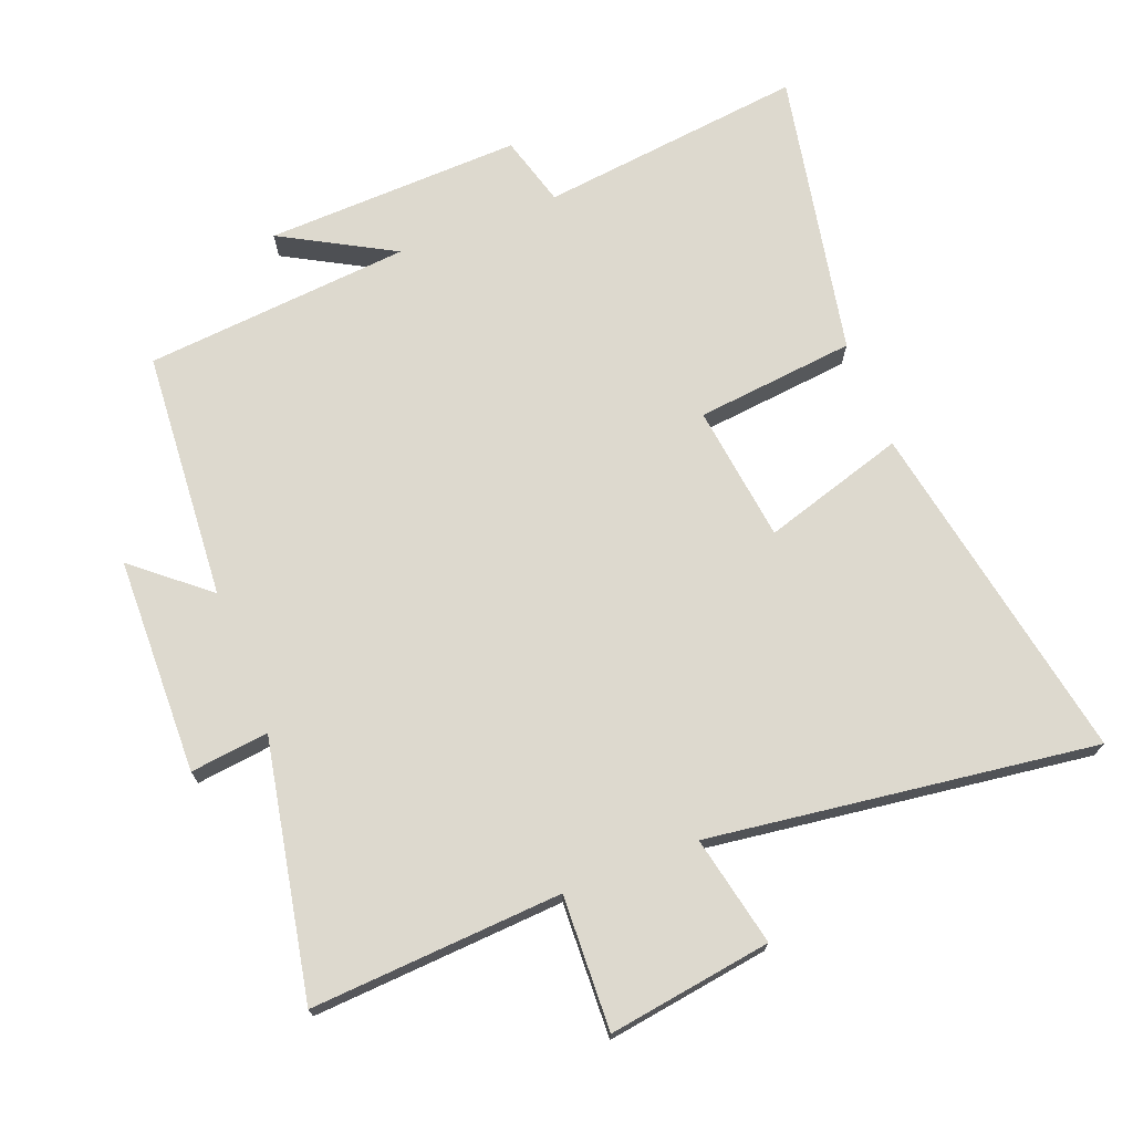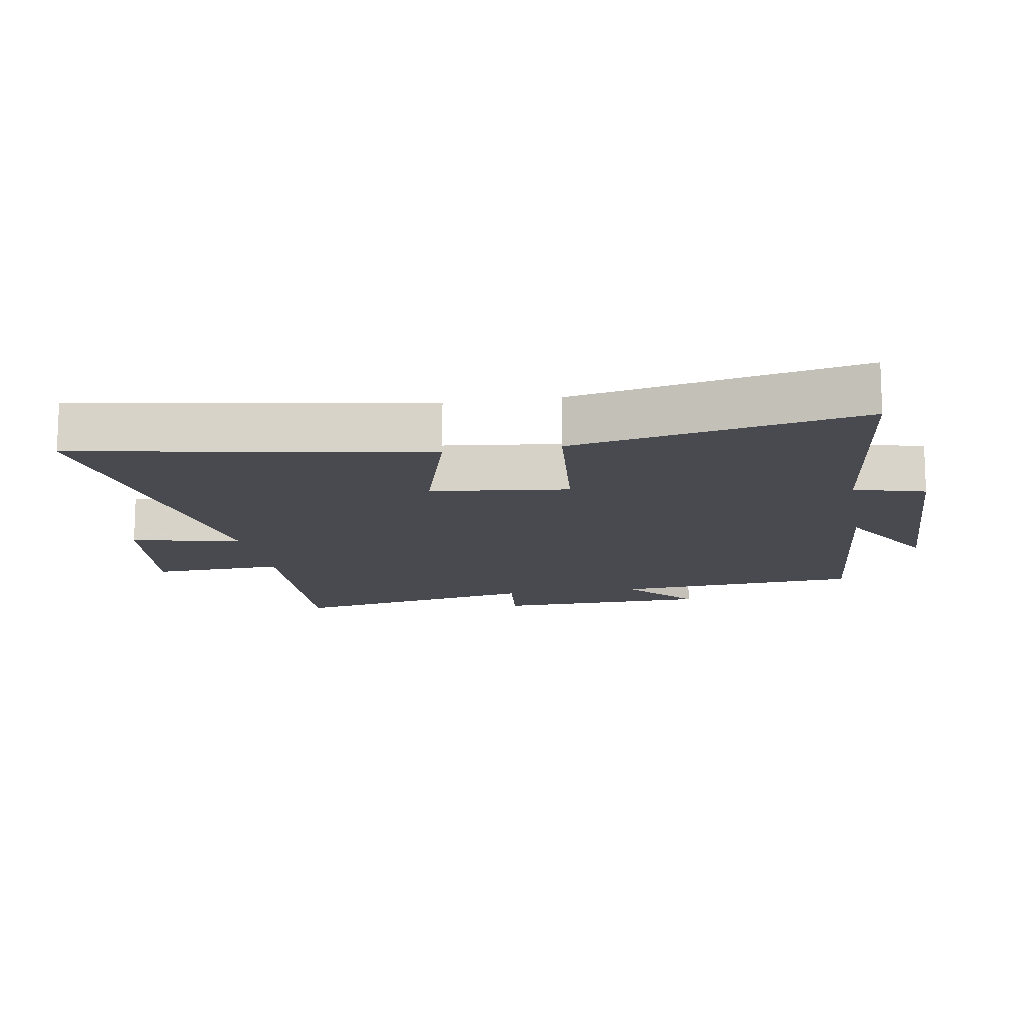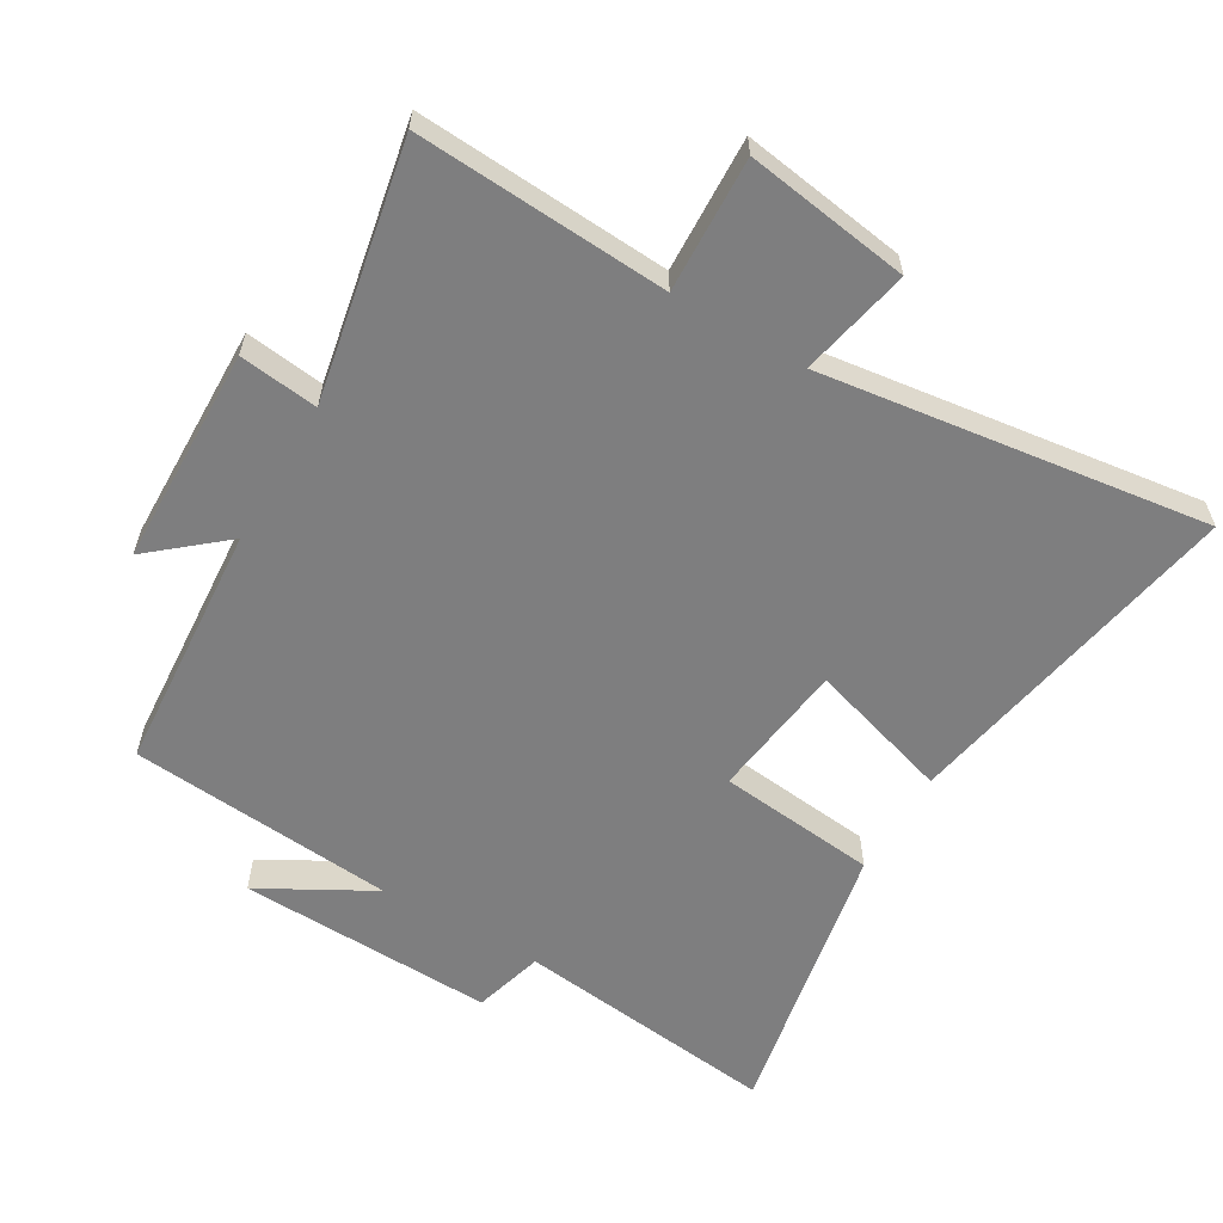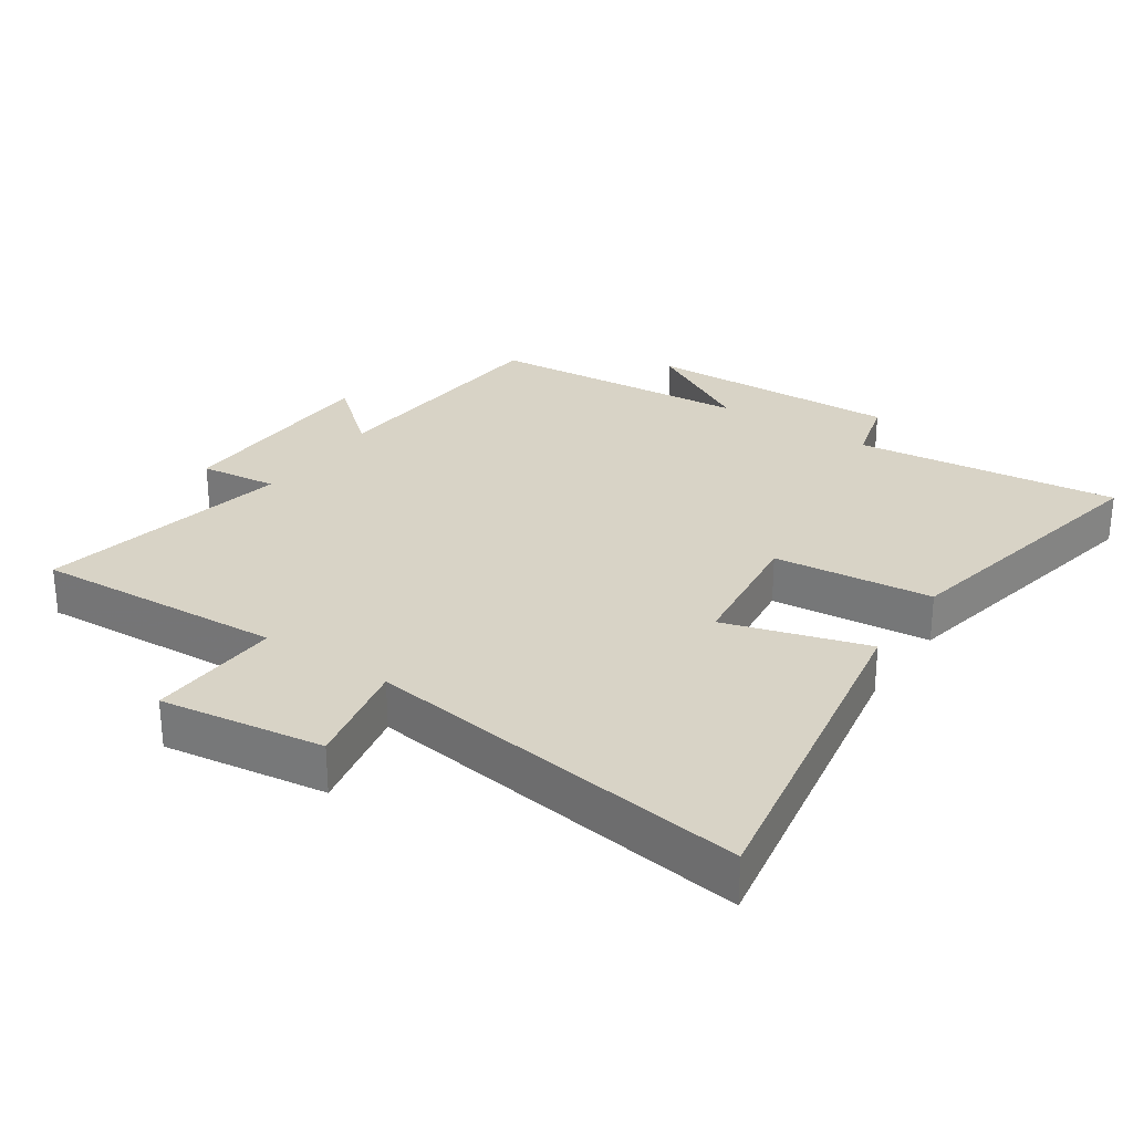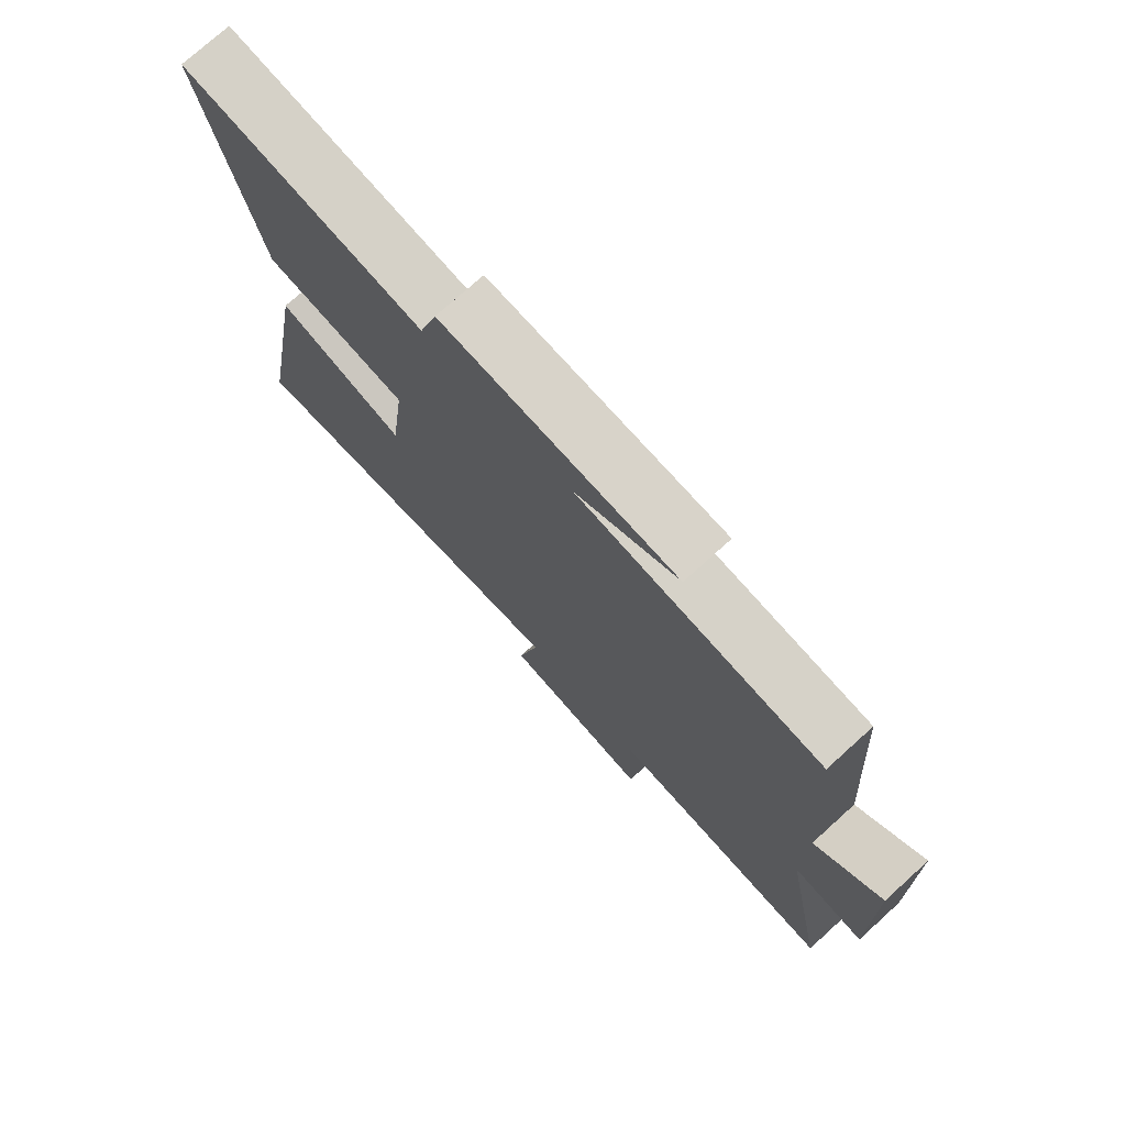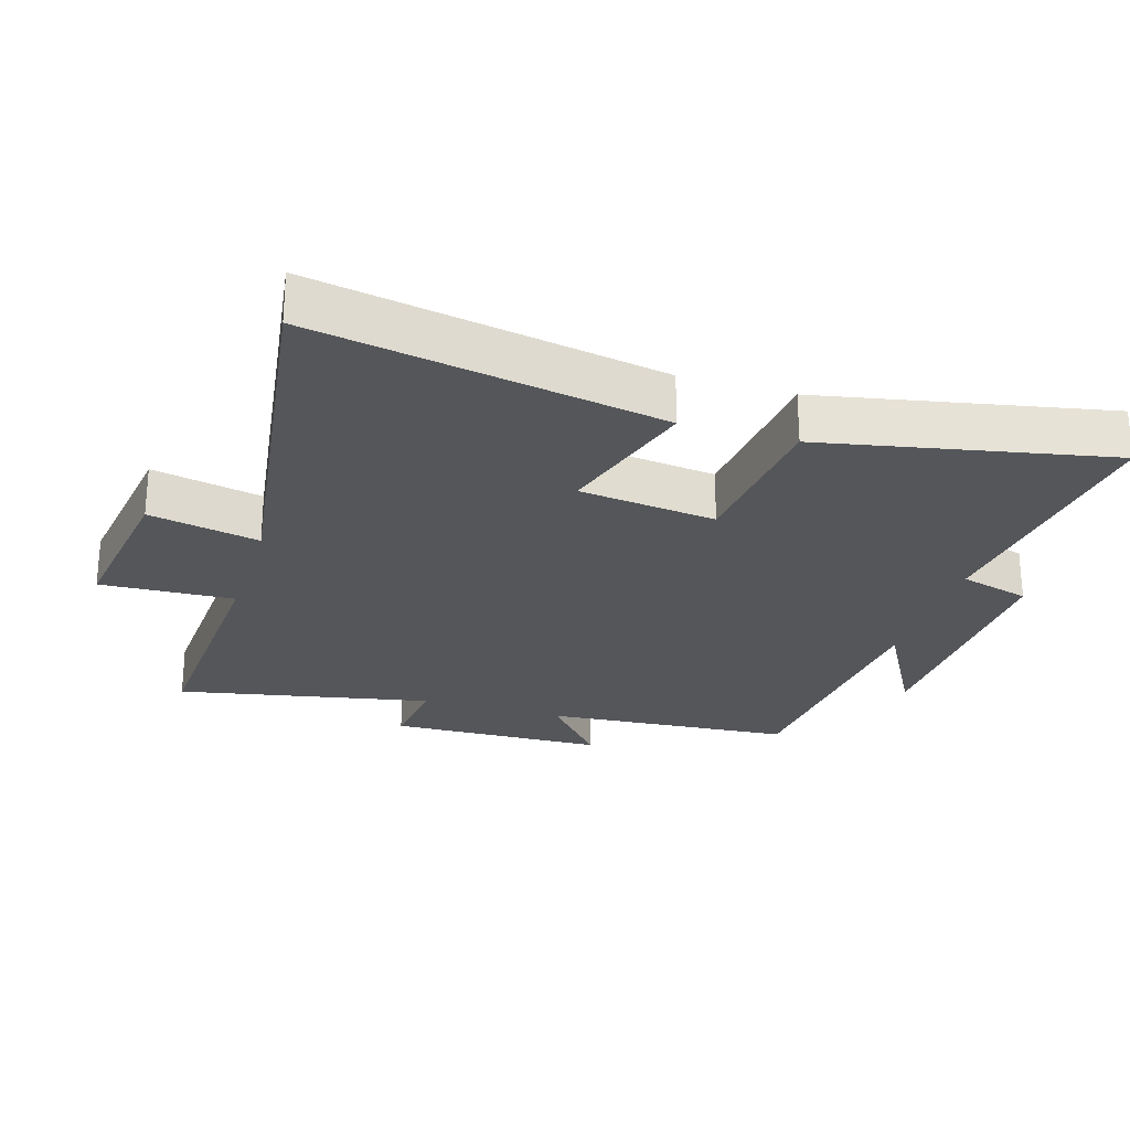
<metadata>
{"format":"obj","ext":"obj","renderer":"f3d","projection":"perspective","resolution":1024,"background":"white","views":[{"elev":71.8,"azim":158.6,"up":"+Y"},{"elev":-13.5,"azim":-80.0,"up":"+Y"},{"elev":-59.5,"azim":149.4,"up":"+Y"},{"elev":28.1,"azim":-145.8,"up":"+Y"},{"elev":75.2,"azim":47.9,"up":"+Z"},{"elev":-25.5,"azim":-107.0,"up":"+Y"}]}
</metadata>
<code>
v -0.595 0.07 -0.581
v -0.5 0.07 -0.056
v -0.284 0.07 -0.121
v -0.258 0.07 0.087
v -0.5 0.07 0.112
v -0.586 0.07 0.546
v -0.183 0.07 0.5
v -0.153 0.07 0.607
v 0.237 0.07 0.595
v 0.067 0.07 0.5
v 0.472 0.07 0.466
v 0.5 0.07 0.087
v 0.611 0.07 0.181
v 0.619 0.07 -0.149
v 0.5 0.07 -0.135
v 0.576 0.07 -0.522
v 0.195 0.07 -0.5
v 0.204 0.07 -0.703
v -0.044 0.07 -0.667
v -0.009 0.07 -0.5
v -0.595 0 -0.581
v -0.5 0 -0.056
v -0.284 0 -0.121
v -0.258 0 0.087
v -0.5 0 0.112
v -0.586 0 0.546
v -0.183 0 0.5
v -0.153 0 0.607
v 0.237 0 0.595
v 0.067 0 0.5
v 0.472 0 0.466
v 0.5 0 0.087
v 0.611 0 0.181
v 0.619 0 -0.149
v 0.5 0 -0.135
v 0.576 0 -0.522
v 0.195 0 -0.5
v 0.204 0 -0.703
v -0.044 0 -0.667
v -0.009 0 -0.5
f 17 18 19 20
f 15 16 17
f 15 17 20
f 12 13 14 15
f 12 15 20
f 11 12 20
f 10 11 20
f 7 8 9 10
f 7 10 20
f 4 5 6 7
f 3 4 7 20
f 1 2 3 20
f 40 39 38 37
f 37 36 35
f 40 37 35
f 35 34 33 32
f 40 35 32
f 40 32 31
f 40 31 30
f 30 29 28 27
f 40 30 27
f 27 26 25 24
f 40 27 24 23
f 40 23 22 21
f 1 21 22 2
f 2 22 23 3
f 3 23 24 4
f 4 24 25 5
f 5 25 26 6
f 6 26 27 7
f 7 27 28 8
f 8 28 29 9
f 9 29 30 10
f 10 30 31 11
f 11 31 32 12
f 12 32 33 13
f 13 33 34 14
f 14 34 35 15
f 15 35 36 16
f 16 36 37 17
f 17 37 38 18
f 18 38 39 19
f 19 39 40 20
f 20 40 21 1

</code>
